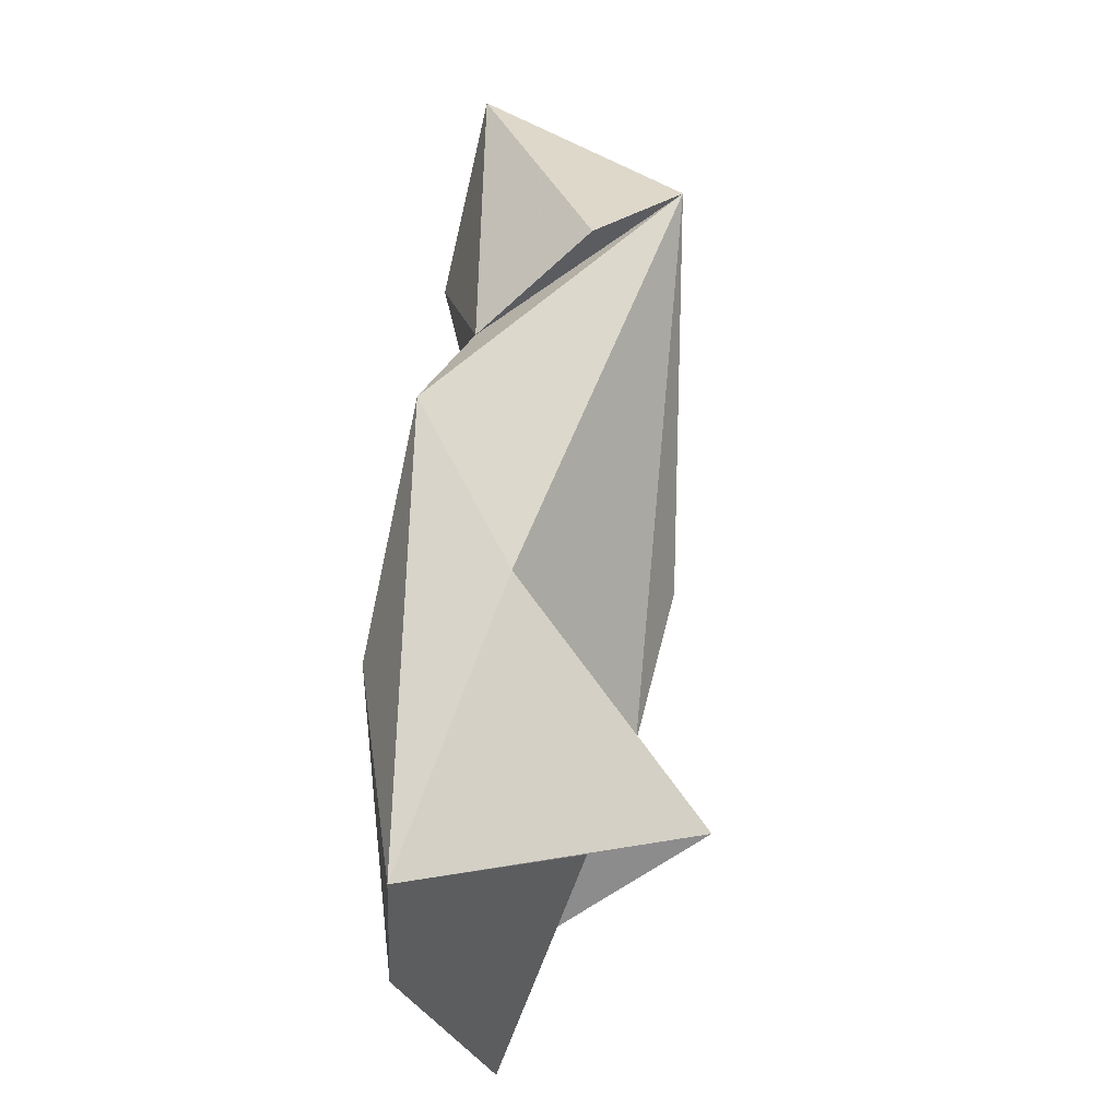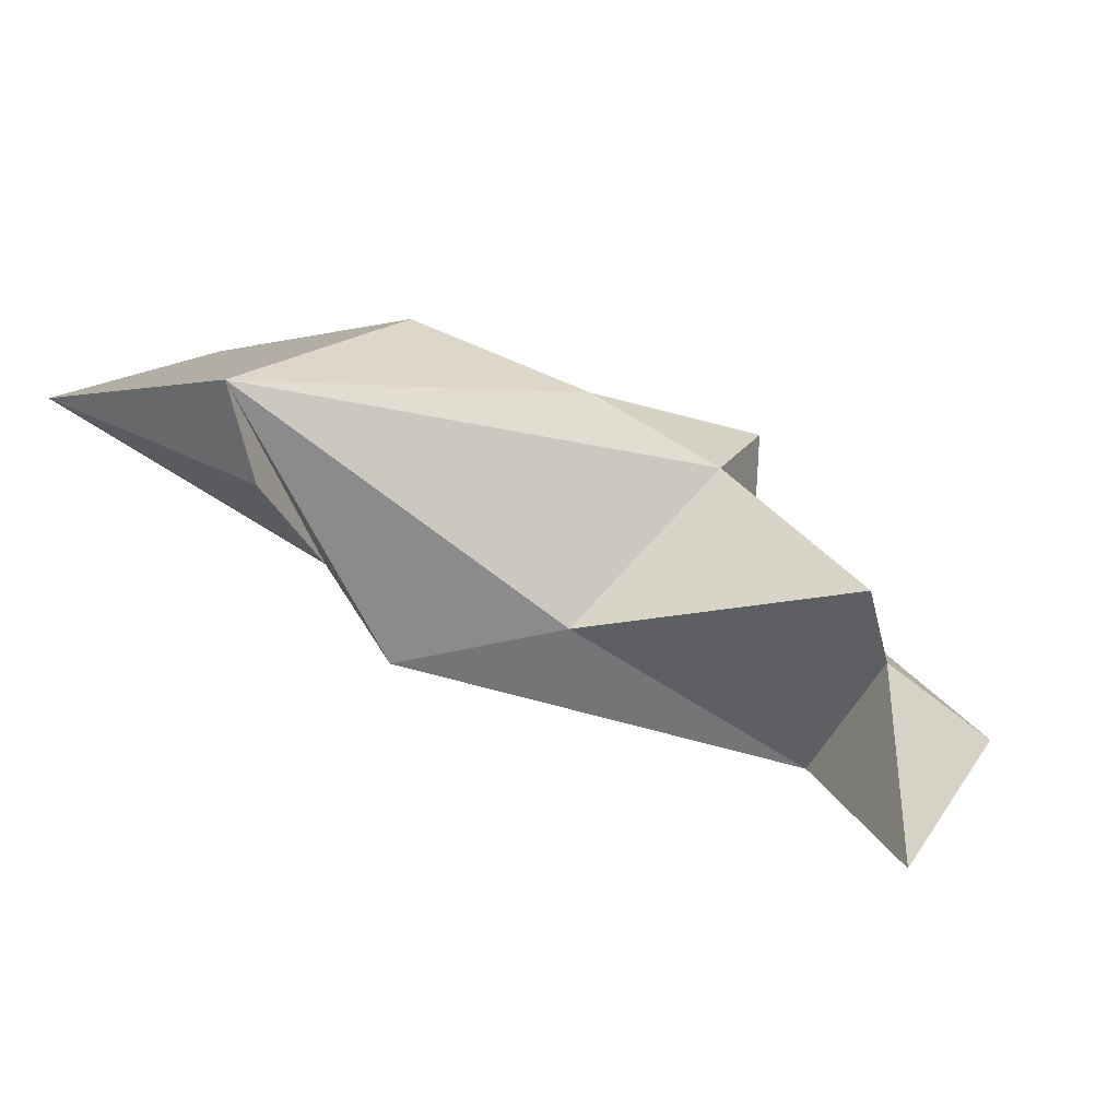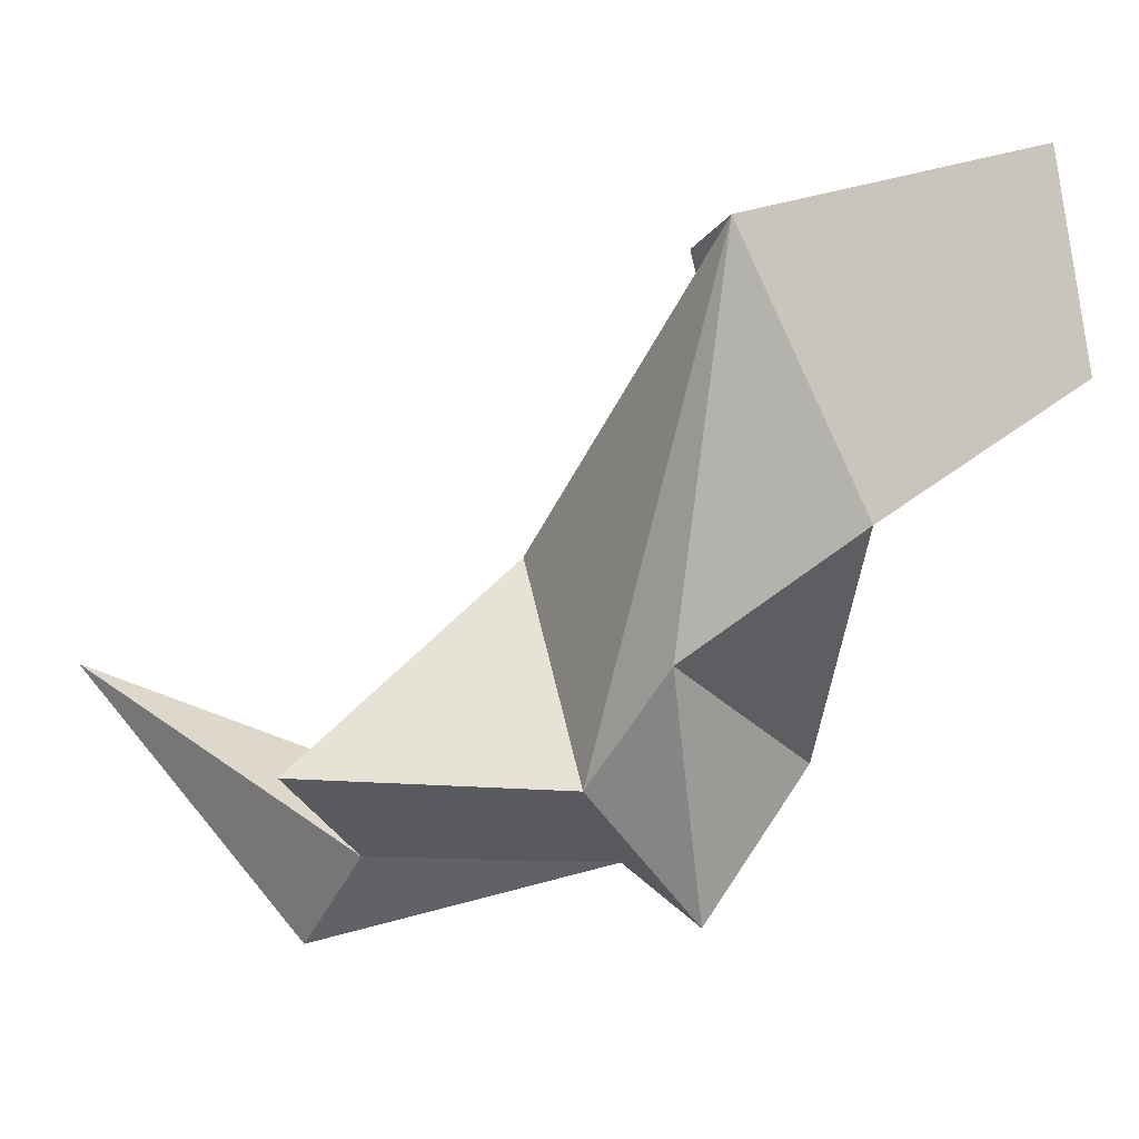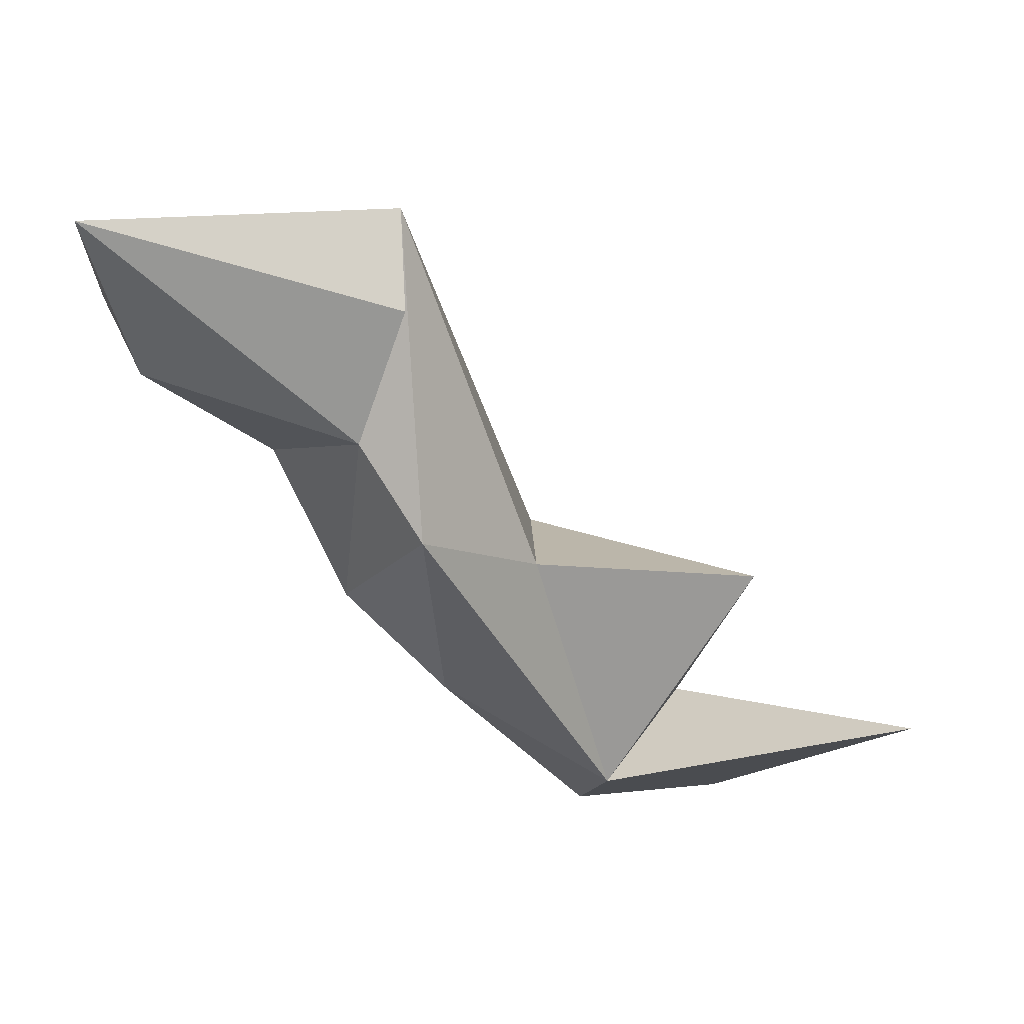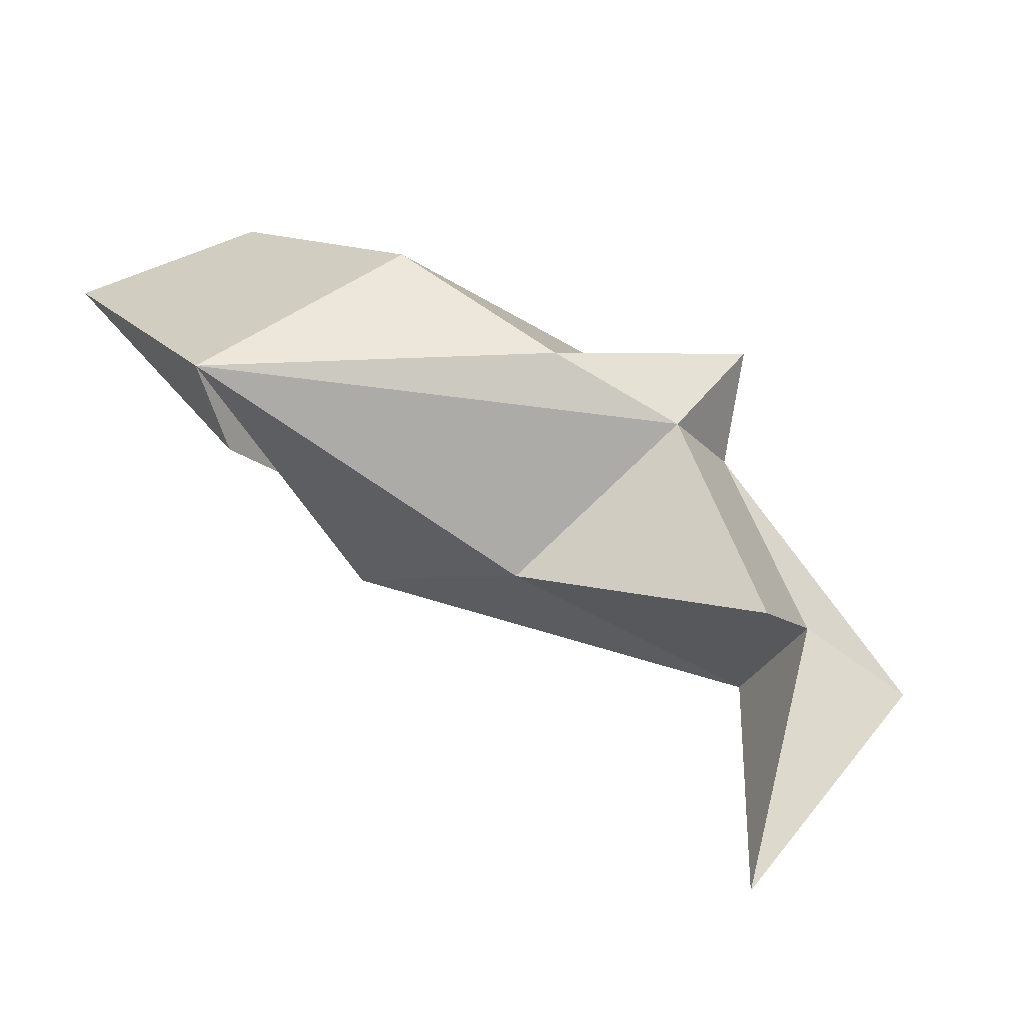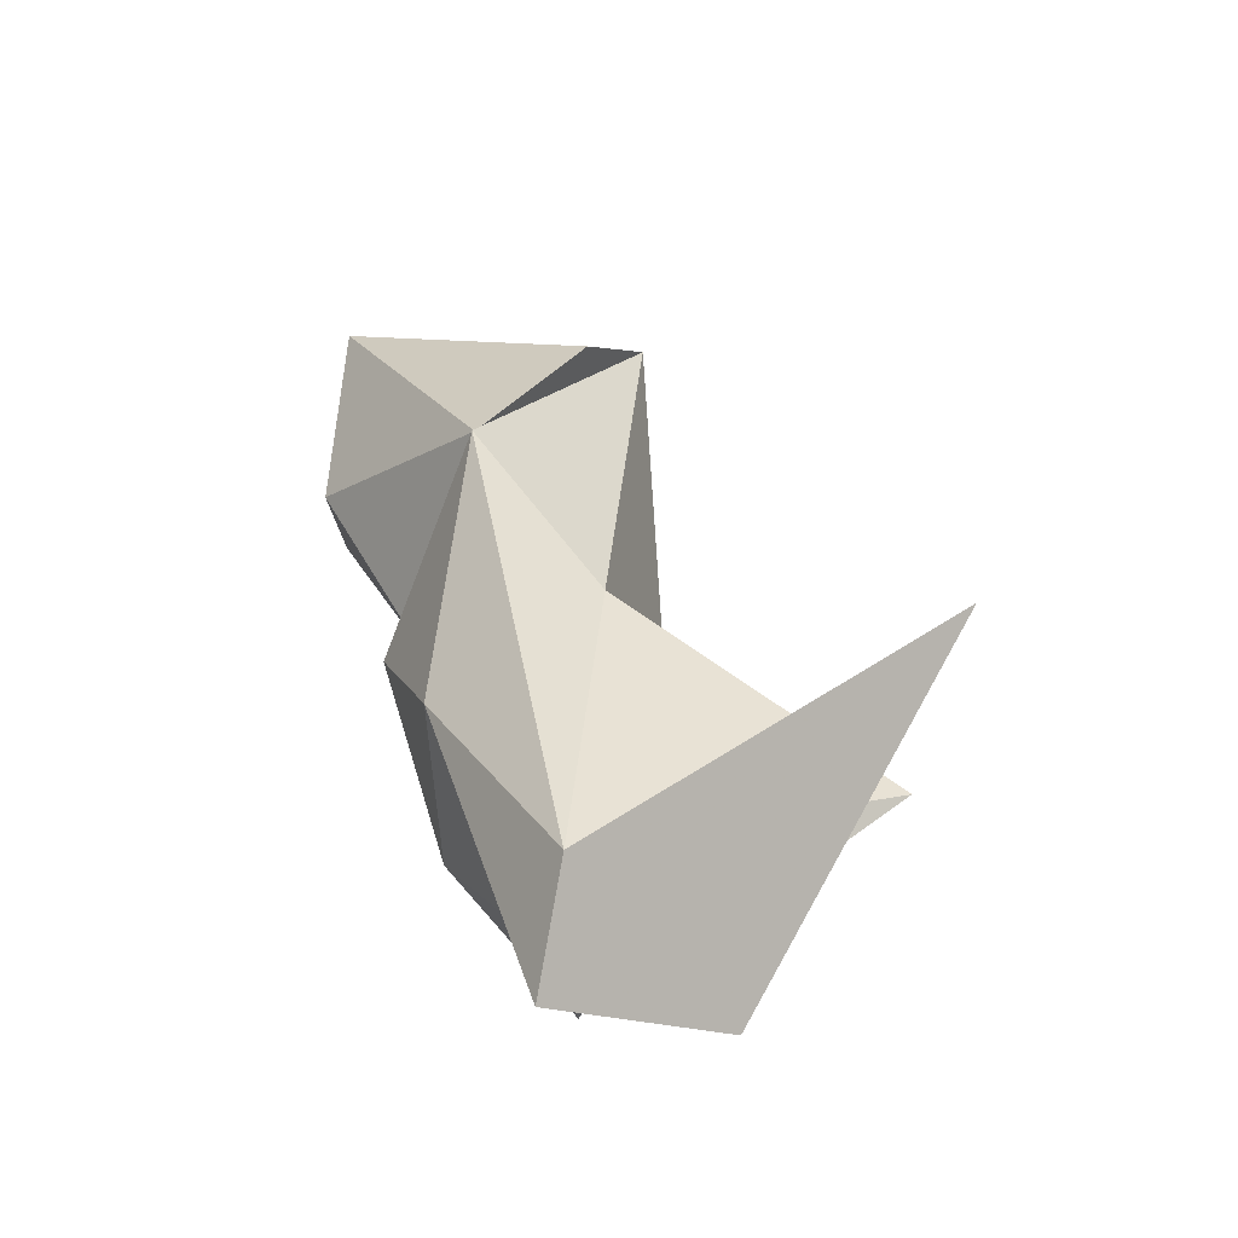
<metadata>
{"format":"obj","ext":"obj","renderer":"f3d","projection":"perspective","resolution":1024,"background":"white","views":[{"elev":14.9,"azim":-120.3,"up":"+Y"},{"elev":10.1,"azim":-121.5,"up":"+Z"},{"elev":6.6,"azim":-15.0,"up":"+Y"},{"elev":-25.4,"azim":-176.0,"up":"+Z"},{"elev":30.5,"azim":-109.5,"up":"+Z"},{"elev":-15.5,"azim":-148.6,"up":"+Y"}]}
</metadata>
<code>
v 250.7 255.8 54.82
v 251.9 258.9 57.37
v 244.4 264.2 53.79
v 255.5 256.7 54.18
v 249.1 261.9 60.35
v 258.9 258.9 59.99
v 254.4 260 53.63
v 259.6 264.4 55.56
v 256.9 261.6 62.93
v 256.4 267.5 58.55
v 260.2 257.8 63.37
v 258.7 265.3 65.32
v 259.6 271.9 57.39
v 259.8 276 63.13
v 259.9 276.9 66.23
v 262.8 266.4 58.14
v 263.6 261.9 62.22
v 261.5 273 60.26
v 265 268.4 62.55
v 263.4 269 67.43
v 268.5 273.1 62.93
v 269.3 278.8 64.94
v 270 272.7 66.08
g foo
f 20 23 22
f 15 20 22
f 21 22 23
f 19 21 23
f 23 20 19
f 19 20 17
f 12 17 20
f 12 20 15
f 21 18 22
f 18 14 22
f 22 14 15
f 11 17 12
f 9 11 12
f 18 21 19
f 9 12 15
f 18 13 15
f 18 15 14
f 13 10 15
f 9 15 10
f 19 17 16
f 6 17 11
f 11 9 6
f 16 18 19
f 10 5 9
f 6 9 5
f 16 13 18
f 16 17 8
f 8 17 6
f 13 16 8
f 2 6 5
f 13 7 10
f 5 10 7
f 7 2 5
f 4 8 6
f 7 8 4
f 4 6 1
f 1 6 2
f 8 7 13
f 3 2 7
f 1 2 3
f 3 7 4
f 3 4 1
g

</code>
